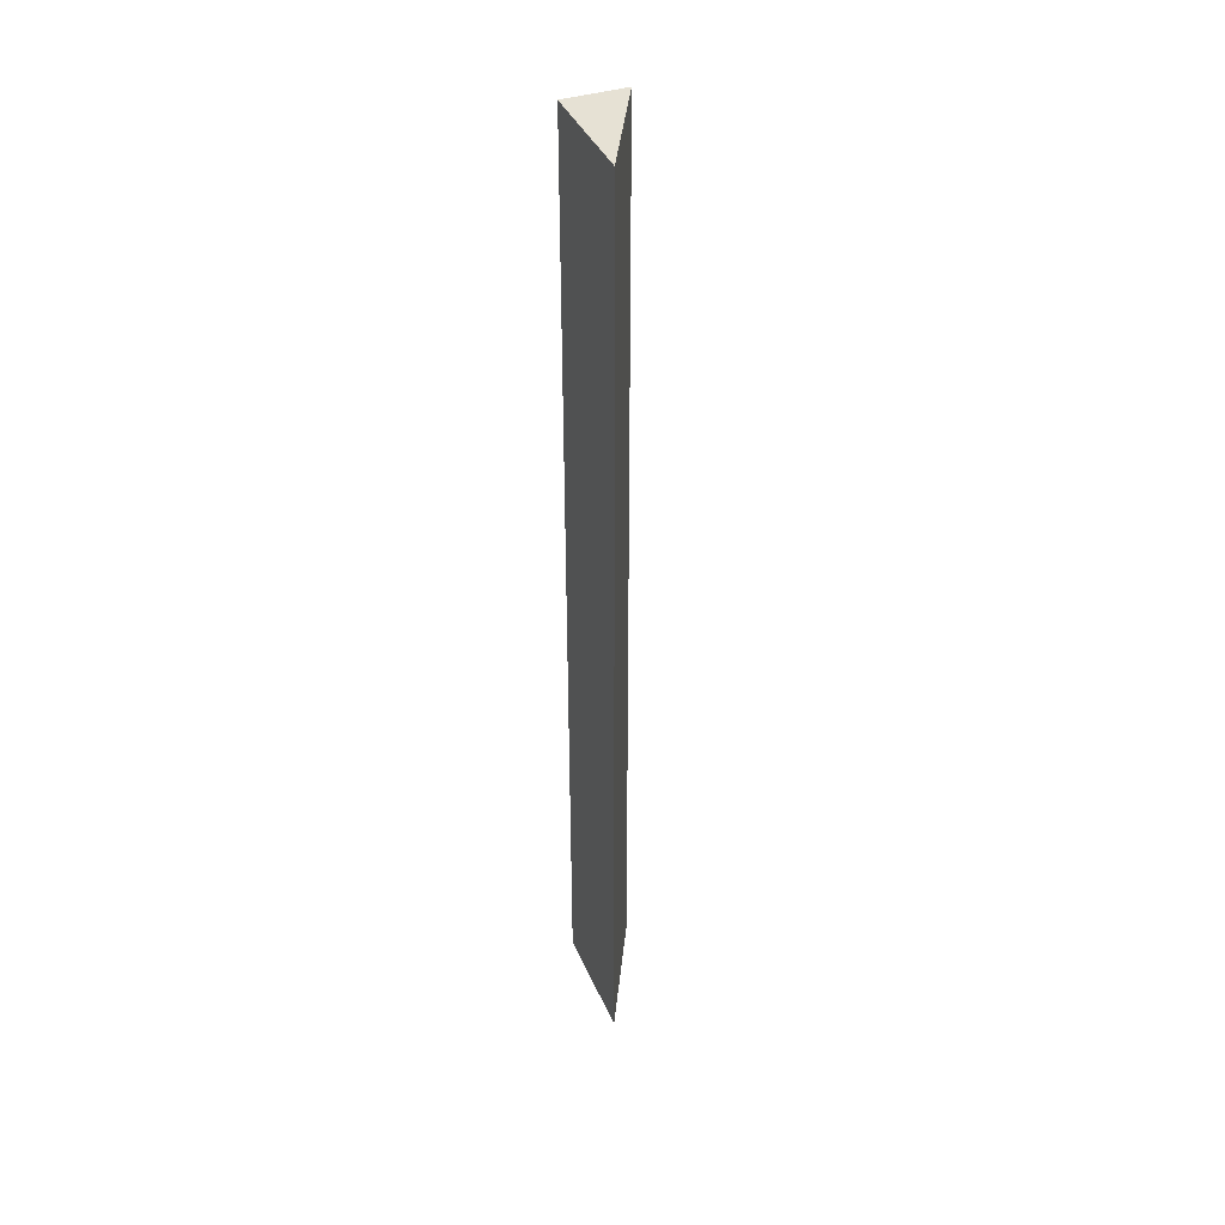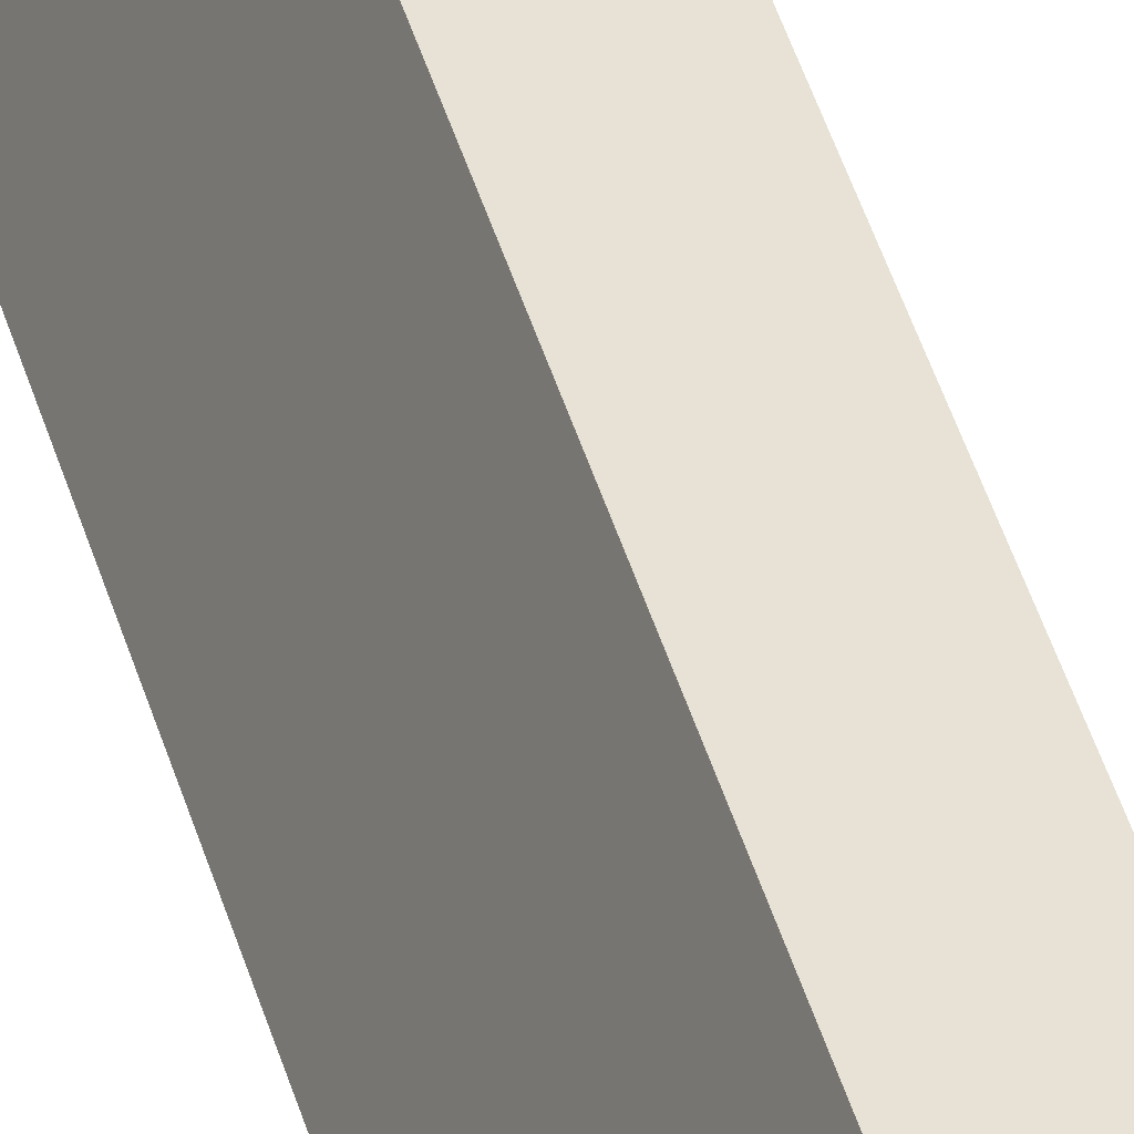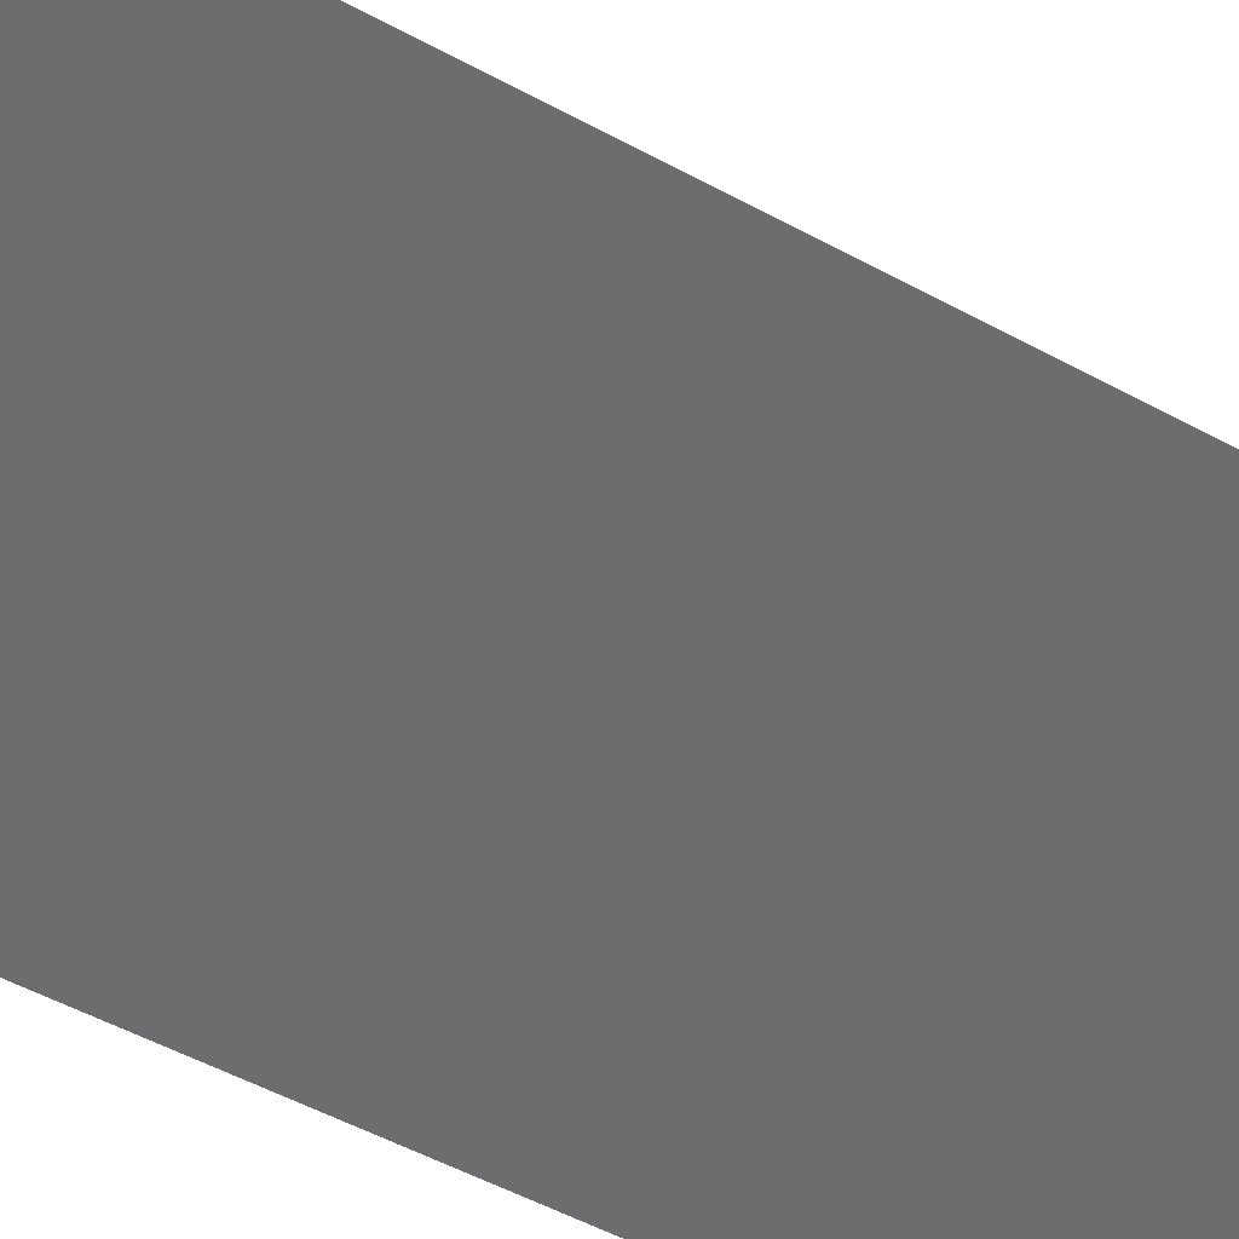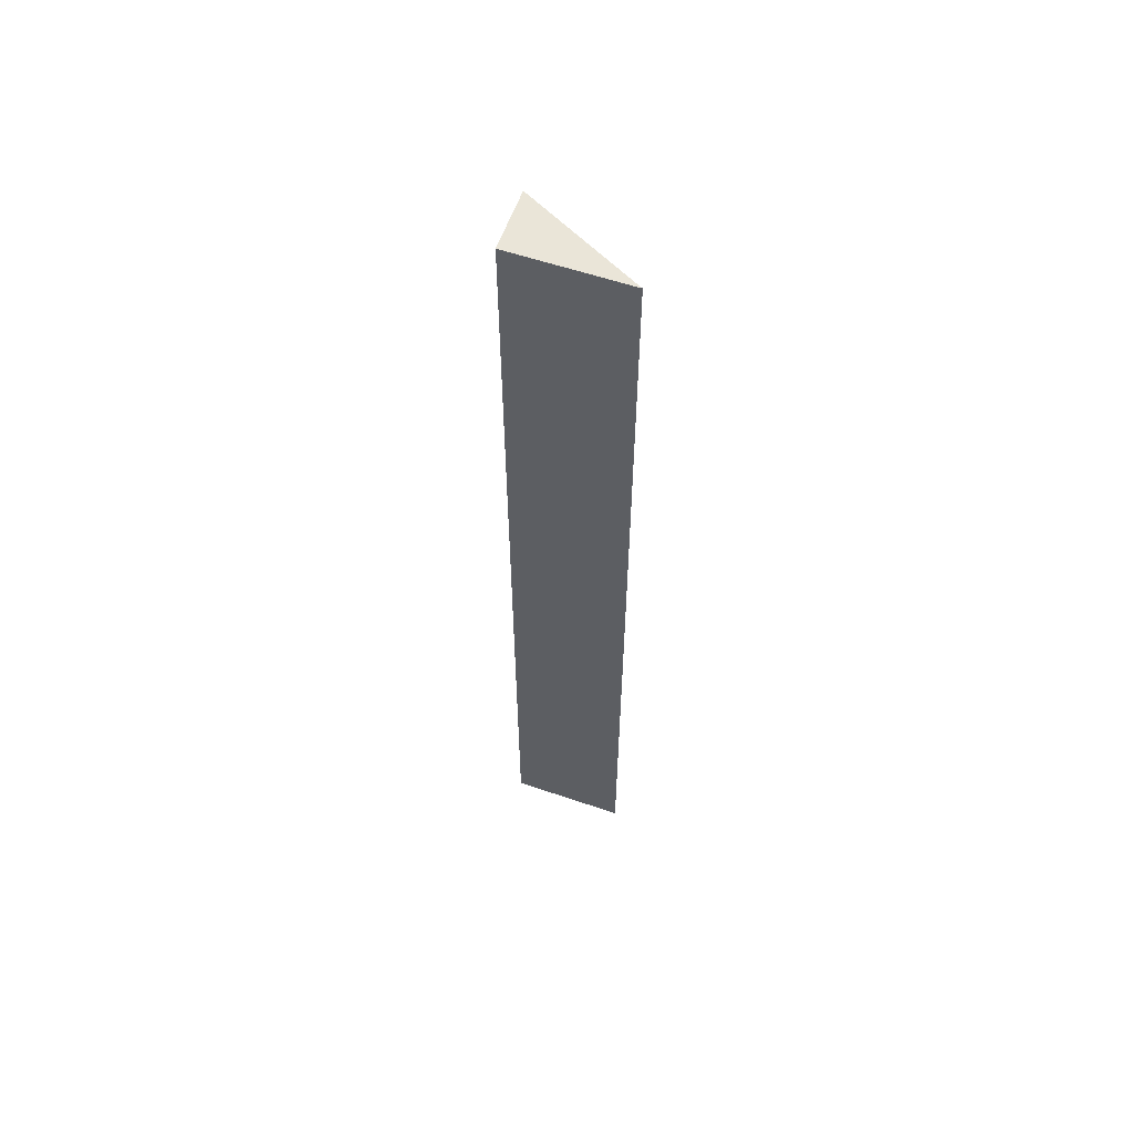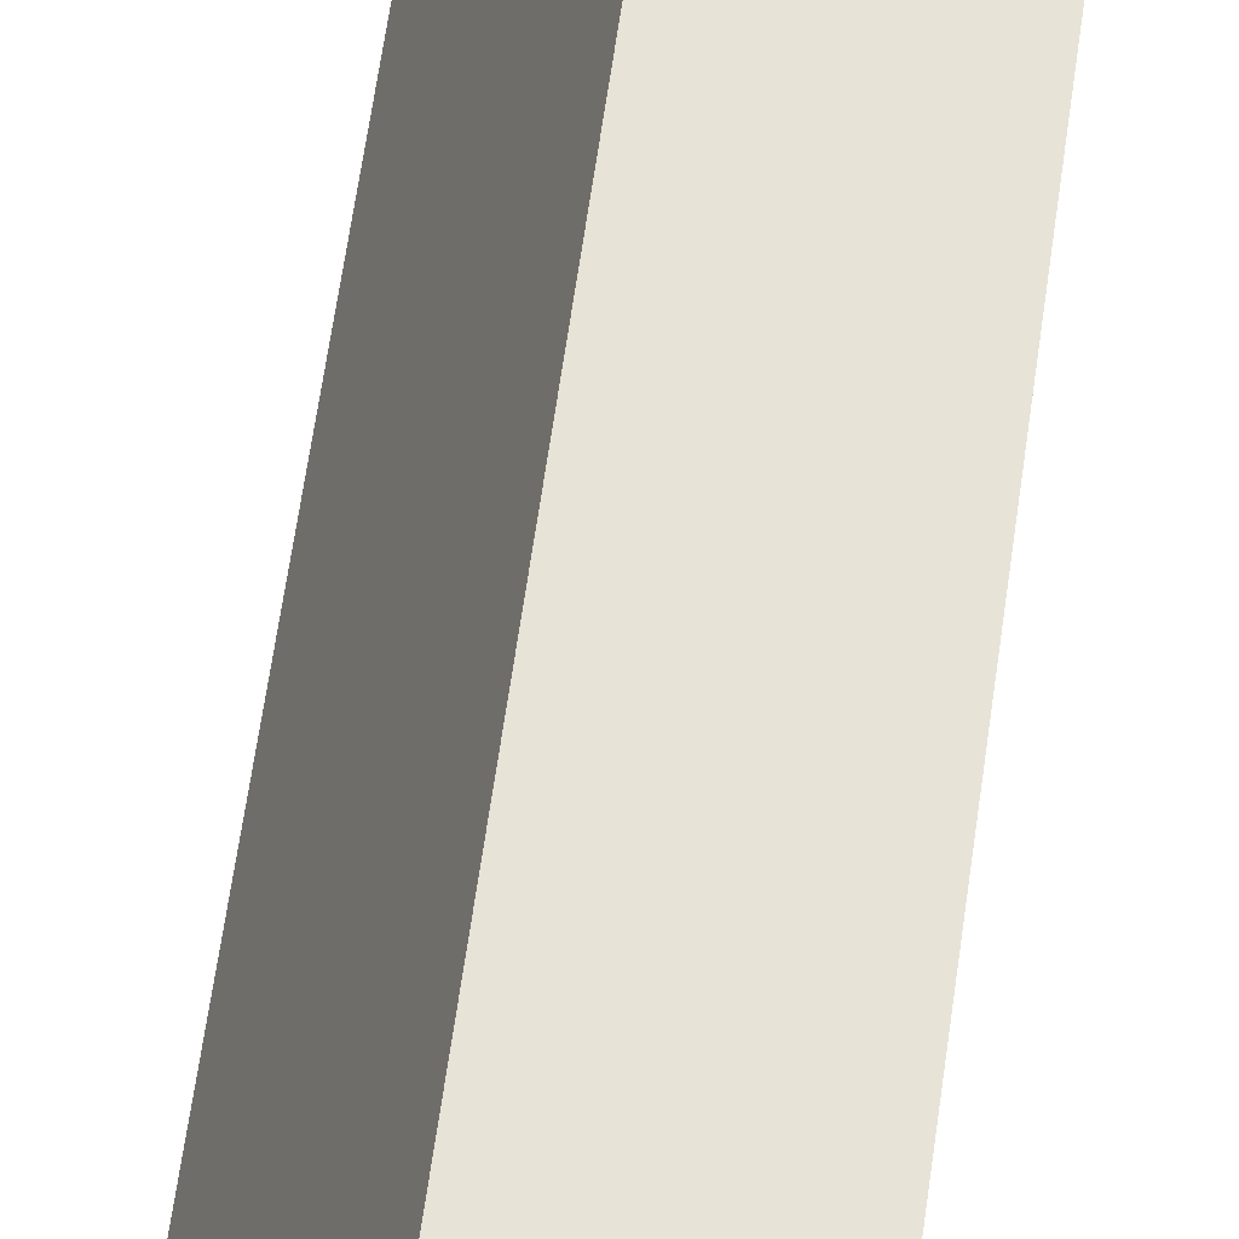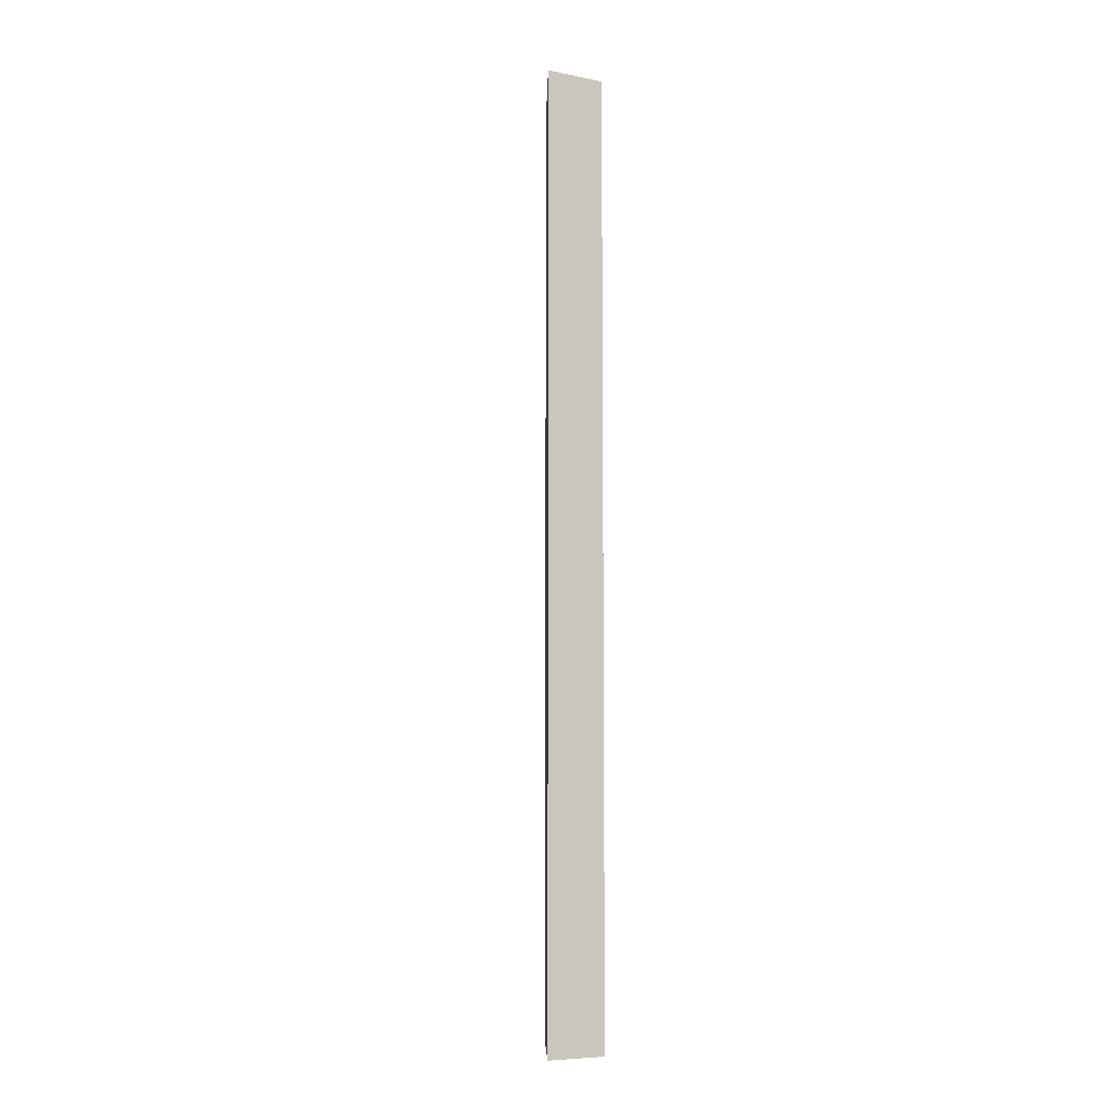
<metadata>
{"format":"obj","ext":"obj","renderer":"f3d","projection":"perspective","resolution":1024,"background":"white","views":[{"elev":39.3,"azim":135.6,"up":"+Y"},{"elev":47.6,"azim":163.4,"up":"+Z"},{"elev":-23.2,"azim":-139.7,"up":"+Z"},{"elev":58.8,"azim":86.8,"up":"+Y"},{"elev":44.5,"azim":-173.7,"up":"+Z"},{"elev":-7.8,"azim":-51.5,"up":"+Y"}]}
</metadata>
<code>
v  0 8.109 4.965e-16
v  0.48 8.109 0.199
v  0.86 8.109 -0.717
v  0 0 0
v  0.48 -1.219e-17 0.199
v  0.86 4.39e-17 -0.717
g defaultobject
f 1 2 3
f 4 2 1
f 2 4 5
f 5 3 2
f 3 5 6
f 6 1 3
f 1 6 4
f 6 5 4

</code>
